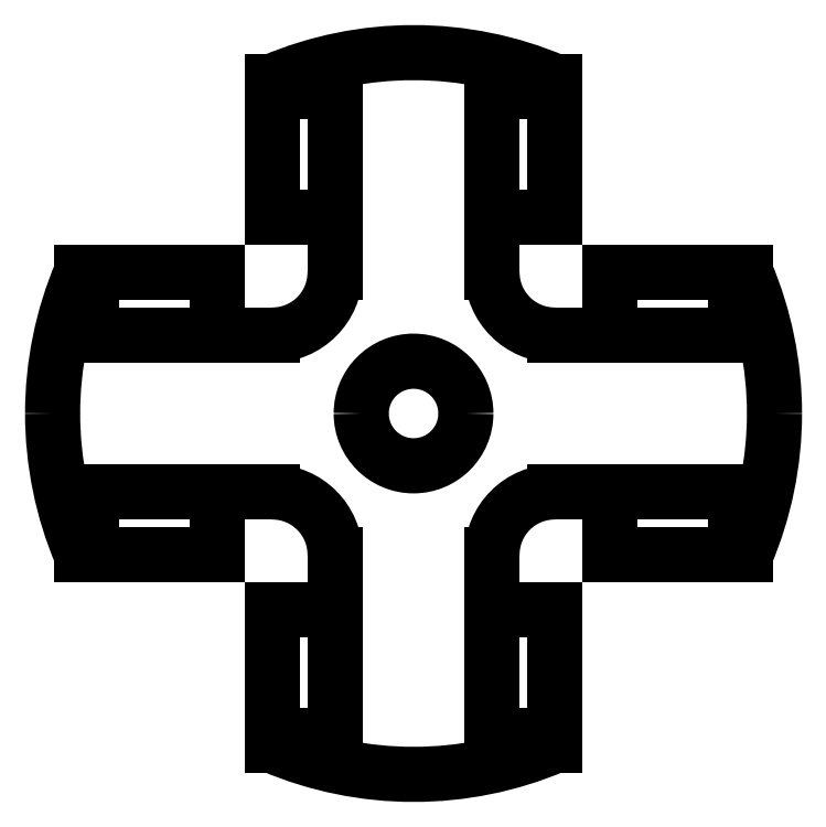
<metadata>
{"format":"dxf","ext":"dxf","renderer":"ezdxf+matplotlib","layout":"modelspace","background":"white","min_lineweight":24,"dpi":150}
</metadata>
<code>
0
SECTION
2
ENTITIES
0
LINE
8
default
10
-63.5
20
-27
30
0
11
-61.5
21
-27
31
0
0
LINE
8
default
10
-63.5
20
27
30
0
11
-61.5
21
27
31
0
0
LINE
8
default
10
-61.5
20
-27
30
0
11
-61.5
21
-18
31
0
0
LINE
8
default
10
-37.5
20
-27
30
0
11
-61.5
21
-27
31
0
0
LINE
8
default
10
-37.5
20
-15
30
0
11
-37.5
21
-27
31
0
0
LINE
8
default
10
-61.5
20
27
30
0
11
-61.5
21
18
31
0
0
LINE
8
default
10
-37.5
20
27
30
0
11
-61.5
21
27
31
0
0
LINE
8
default
10
-37.5
20
15
30
0
11
-37.5
21
27
31
0
0
LINE
8
default
10
-37.5
20
-15
30
0
11
-27
21
-15
31
0
0
LINE
8
default
10
-37.5
20
15
30
0
11
-27
21
15
31
0
0
LINE
8
default
10
-27
20
-63.5
30
0
11
-27
21
-61.5
31
0
0
LINE
8
default
10
-27
20
-37.5
30
0
11
-27
21
-61.5
31
0
0
LINE
8
default
10
-15
20
-37.5
30
0
11
-27
21
-37.5
31
0
0
LINE
8
default
10
-27
20
-61.5
30
0
11
-18
21
-61.5
31
0
0
LINE
8
default
10
-27
20
37.5
30
0
11
-27
21
61.5
31
0
0
LINE
8
default
10
-15
20
37.5
30
0
11
-27
21
37.5
31
0
0
LINE
8
default
10
-27
20
63.5
30
0
11
-27
21
61.5
31
0
0
LINE
8
default
10
-27
20
61.5
30
0
11
-18
21
61.5
31
0
0
LINE
8
default
10
27
20
-63.5
30
0
11
27
21
-61.5
31
0
0
LINE
8
default
10
15
20
-37.5
30
0
11
15
21
-27
31
0
0
LINE
8
default
10
15
20
-37.5
30
0
11
27
21
-37.5
31
0
0
LINE
8
default
10
15
20
37.5
30
0
11
15
21
27
31
0
0
LINE
8
default
10
27
20
63.5
30
0
11
27
21
61.5
31
0
0
LINE
8
default
10
27
20
-37.5
30
0
11
27
21
-61.5
31
0
0
LINE
8
default
10
27
20
37.5
30
0
11
27
21
61.5
31
0
0
LINE
8
default
10
37.5
20
-15
30
0
11
37.5
21
-27
31
0
0
LINE
8
default
10
37.5
20
-27
30
0
11
61.5
21
-27
31
0
0
LINE
8
default
10
63.5
20
-27
30
0
11
61.5
21
-27
31
0
0
LINE
8
default
10
37.5
20
15
30
0
11
37.5
21
27
31
0
0
LINE
8
default
10
63.5
20
27
30
0
11
61.5
21
27
31
0
0
LINE
8
default
10
37.5
20
27
30
0
11
61.5
21
27
31
0
0
LINE
8
default
10
61.5
20
27
30
0
11
61.5
21
18
31
0
0
LINE
8
default
10
15
20
37.5
30
0
11
27
21
37.5
31
0
0
LINE
8
default
10
-15
20
58.5
30
0
11
-15
21
37.5
31
0
0
LINE
8
default
10
15
20
58.5
30
0
11
15
21
37.5
31
0
0
LINE
8
default
10
18
20
61.5
30
0
11
27
21
61.5
31
0
0
LINE
8
default
10
58.5
20
15
30
0
11
37.5
21
15
31
0
0
LINE
8
default
10
58.5
20
-15
30
0
11
37.5
21
-15
31
0
0
LINE
8
default
10
61.5
20
-18
30
0
11
61.5
21
-27
31
0
0
LINE
8
default
10
18
20
-61.5
30
0
11
27
21
-61.5
31
0
0
LINE
8
default
10
15
20
-58.5
30
0
11
15
21
-37.5
31
0
0
LINE
8
default
10
-15
20
-58.5
30
0
11
-15
21
-37.5
31
0
0
LINE
8
default
10
-58.5
20
-15
30
0
11
-37.5
21
-15
31
0
0
LINE
8
default
10
-58.5
20
15
30
0
11
-37.5
21
15
31
0
0
LINE
8
default
10
27
20
15
30
0
11
37.5
21
15
31
0
0
LINE
8
default
10
-15
20
27
30
0
11
-15
21
37.5
31
0
0
LINE
8
default
10
-15
20
-27
30
0
11
-15
21
-37.5
31
0
0
LINE
8
default
10
27
20
-15
30
0
11
37.5
21
-15
31
0
0
ARC
8
default
10
0
20
6.123e-16
30
0
40
10
50
360
51
180
0
ARC
8
default
10
0
20
6.123e-16
30
0
40
10
50
180
51
360
0
ARC
8
default
10
-4.263e-14
20
8.702e-14
30
0
40
69
50
360
51
23.04
0
ARC
8
default
10
0
20
7.105e-15
30
0
40
69
50
66.96
51
113
0
ARC
8
default
10
1.066e-13
20
3.553e-14
30
0
40
69
50
157
51
180
0
ARC
8
default
10
8.527e-14
20
-4.218e-14
30
0
40
69
50
180
51
203
0
ARC
8
default
10
0
20
-7.105e-15
30
0
40
69
50
247
51
293
0
ARC
8
default
10
2.842e-14
20
-9.948e-14
30
0
40
69
50
337
51
6.931e-14
0
ARC
8
default
10
-18
20
58.5
30
0
40
3
50
0
51
90
0
ARC
8
default
10
18
20
58.5
30
0
40
3
50
90
51
180
0
ARC
8
default
10
58.5
20
18
30
0
40
3
50
270
51
0
0
ARC
8
default
10
58.5
20
-18
30
0
40
3
50
0
51
90
0
ARC
8
default
10
18
20
-58.5
30
0
40
3
50
180
51
270
0
ARC
8
default
10
-18
20
-58.5
30
0
40
3
50
270
51
0
0
ARC
8
default
10
-58.5
20
-18
30
0
40
3
50
90
51
180
0
ARC
8
default
10
-58.5
20
18
30
0
40
3
50
180
51
270
0
ARC
8
default
10
27
20
27
30
0
40
12
50
180
51
270
0
ARC
8
default
10
-27
20
27
30
0
40
12
50
270
51
0
0
ARC
8
default
10
-27
20
-27
30
0
40
12
50
0
51
90
0
ARC
8
default
10
27
20
-27
30
0
40
12
50
90
51
180
0
ENDSEC
0
EOF

</code>
